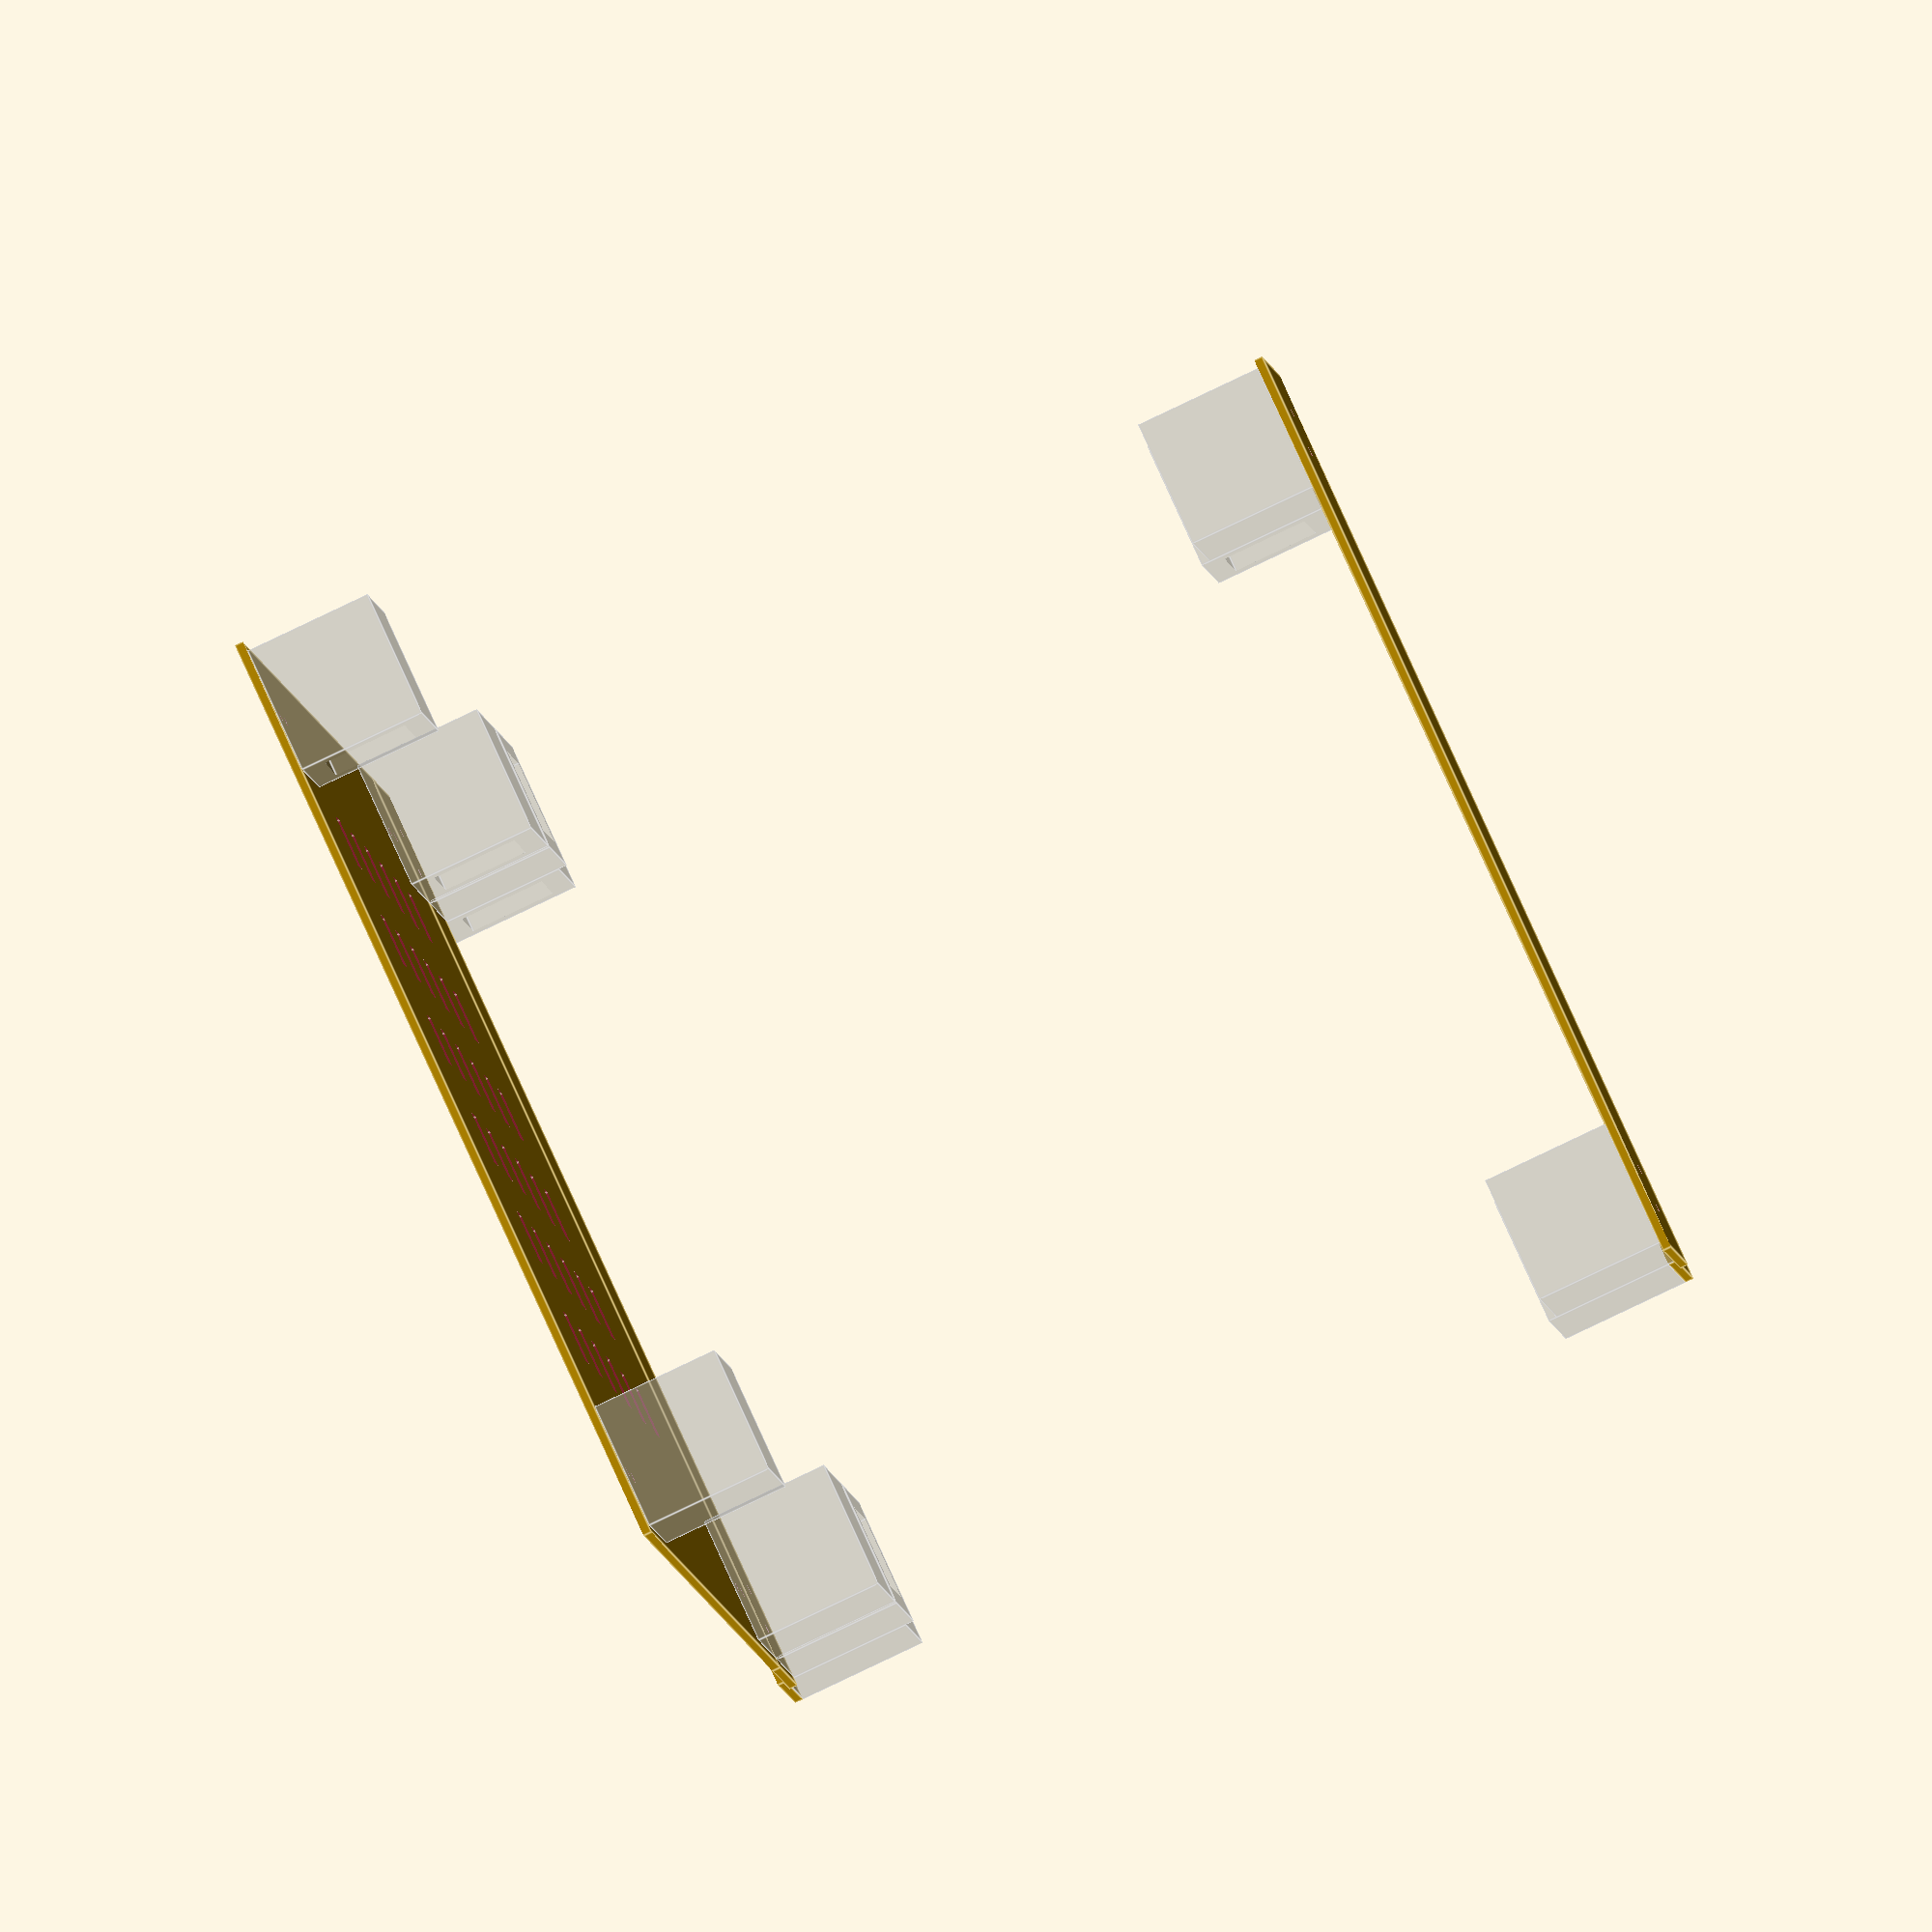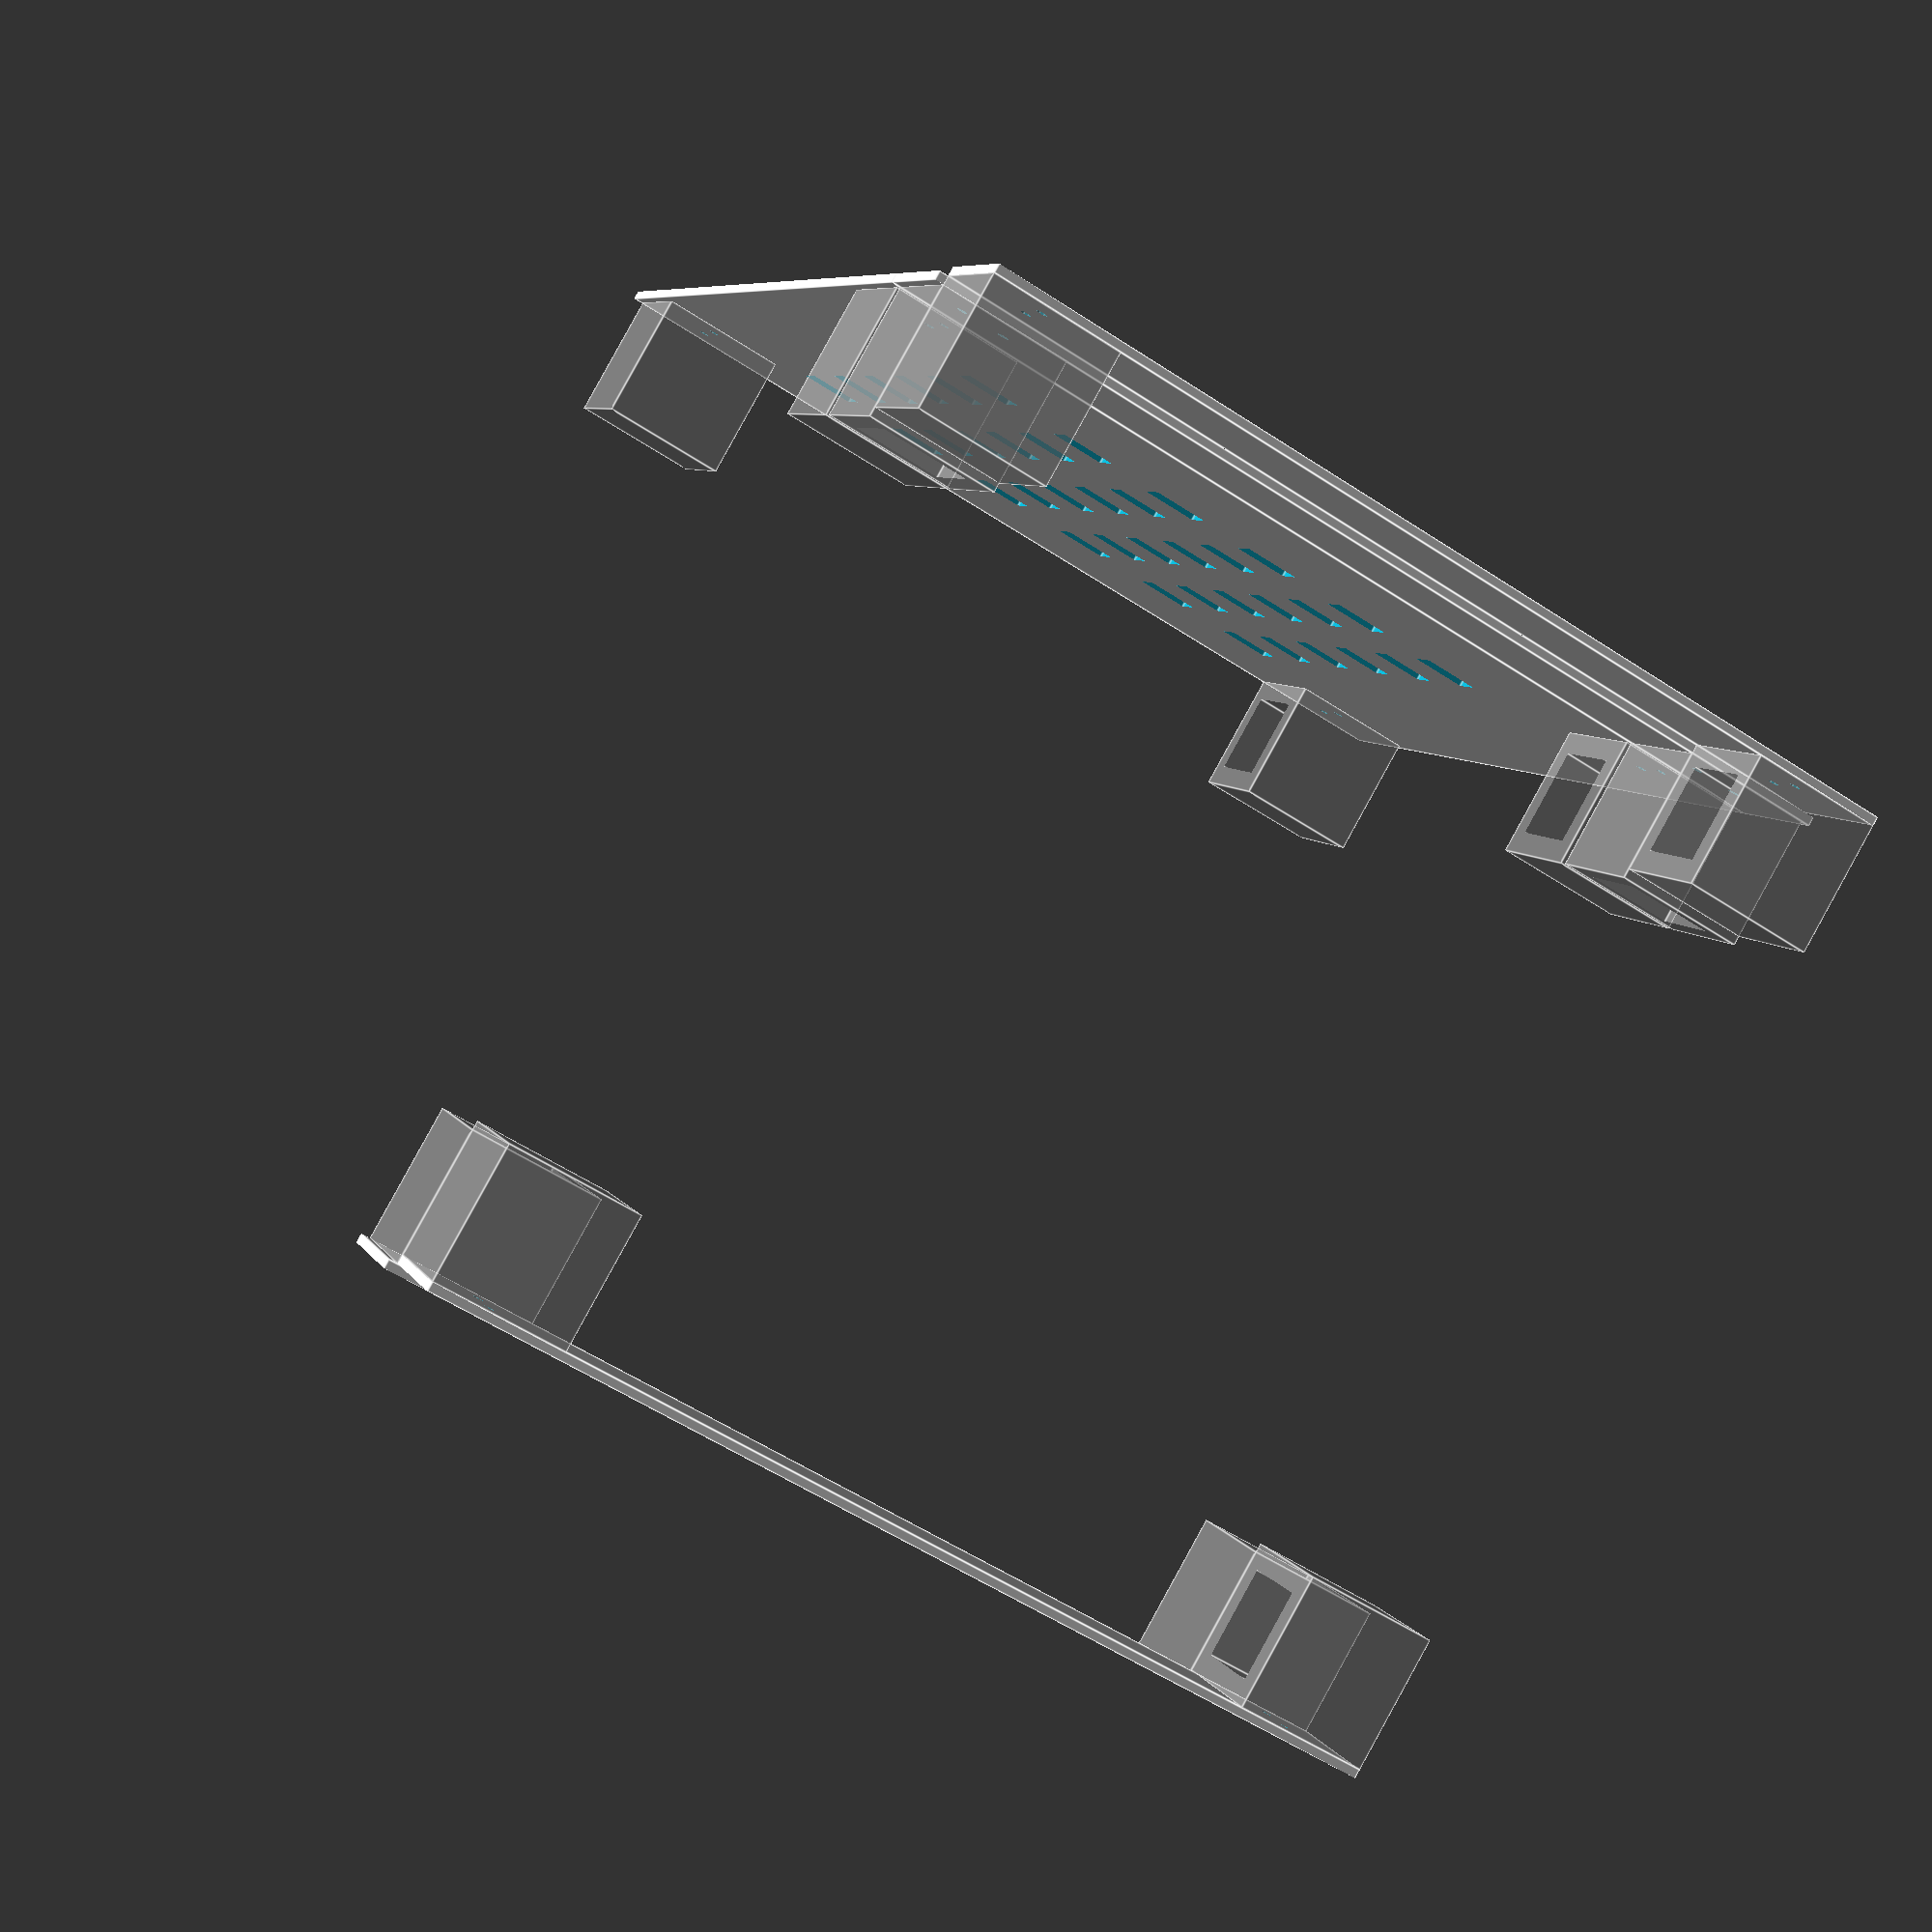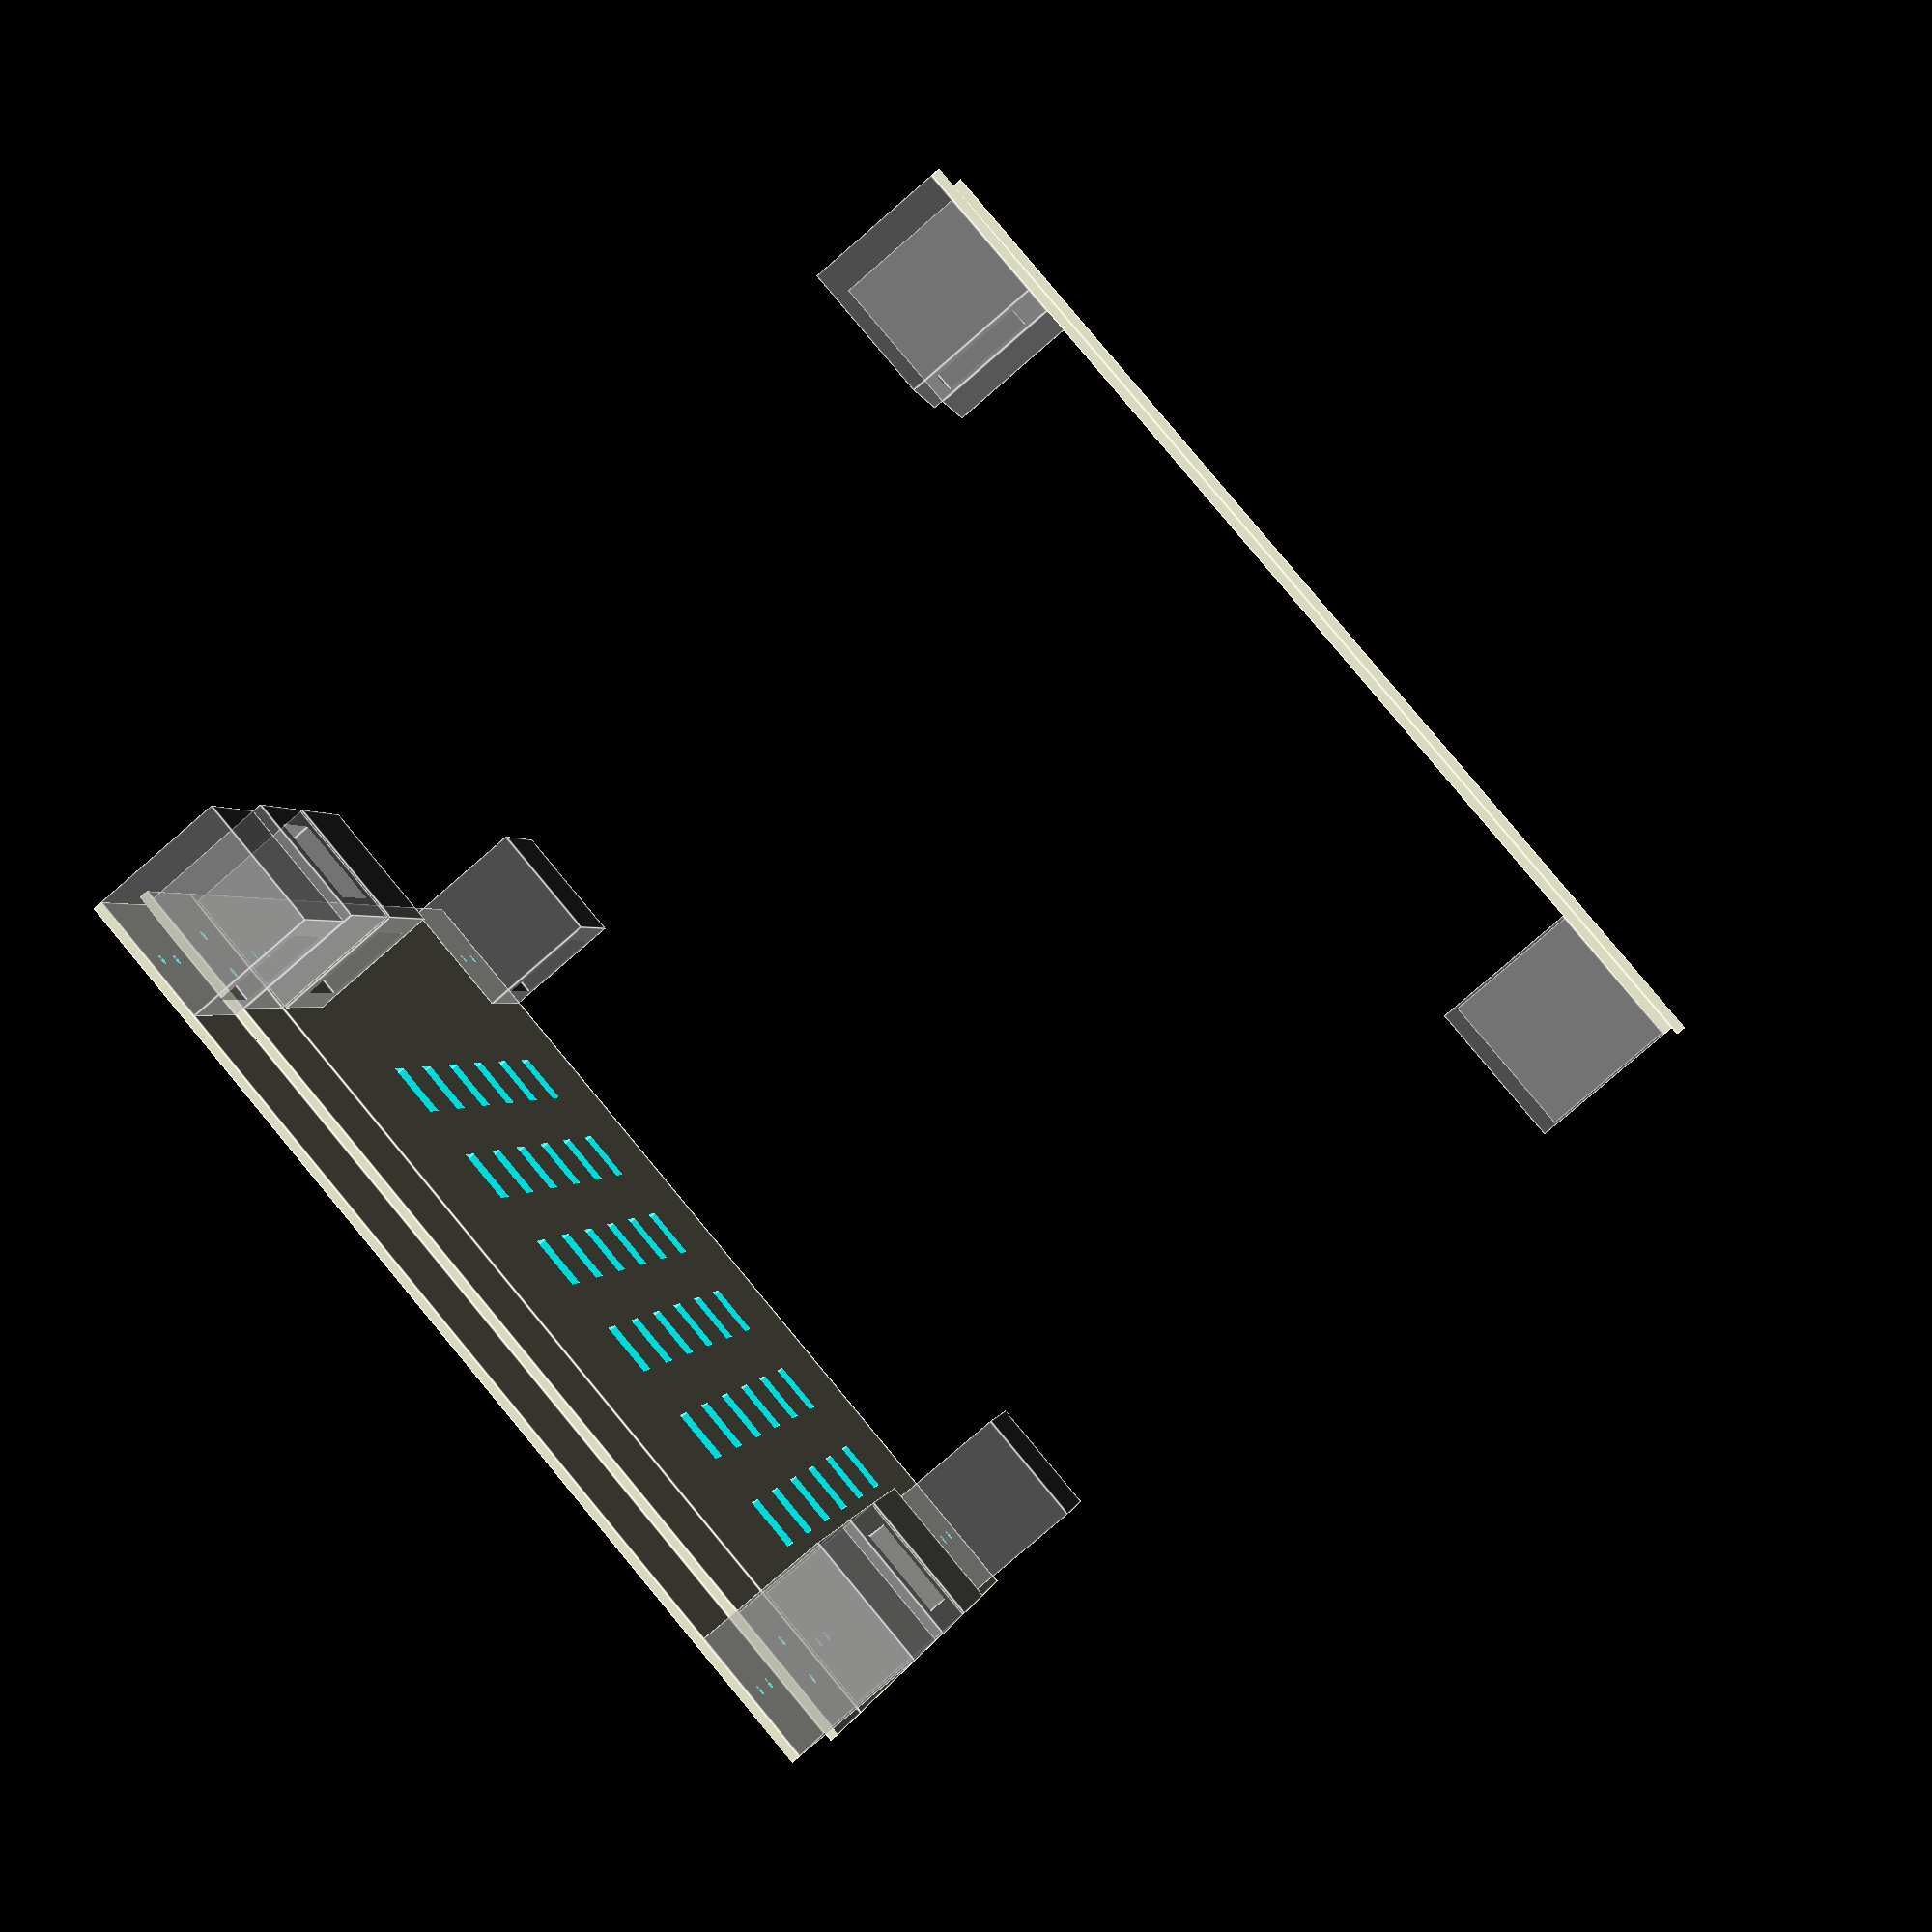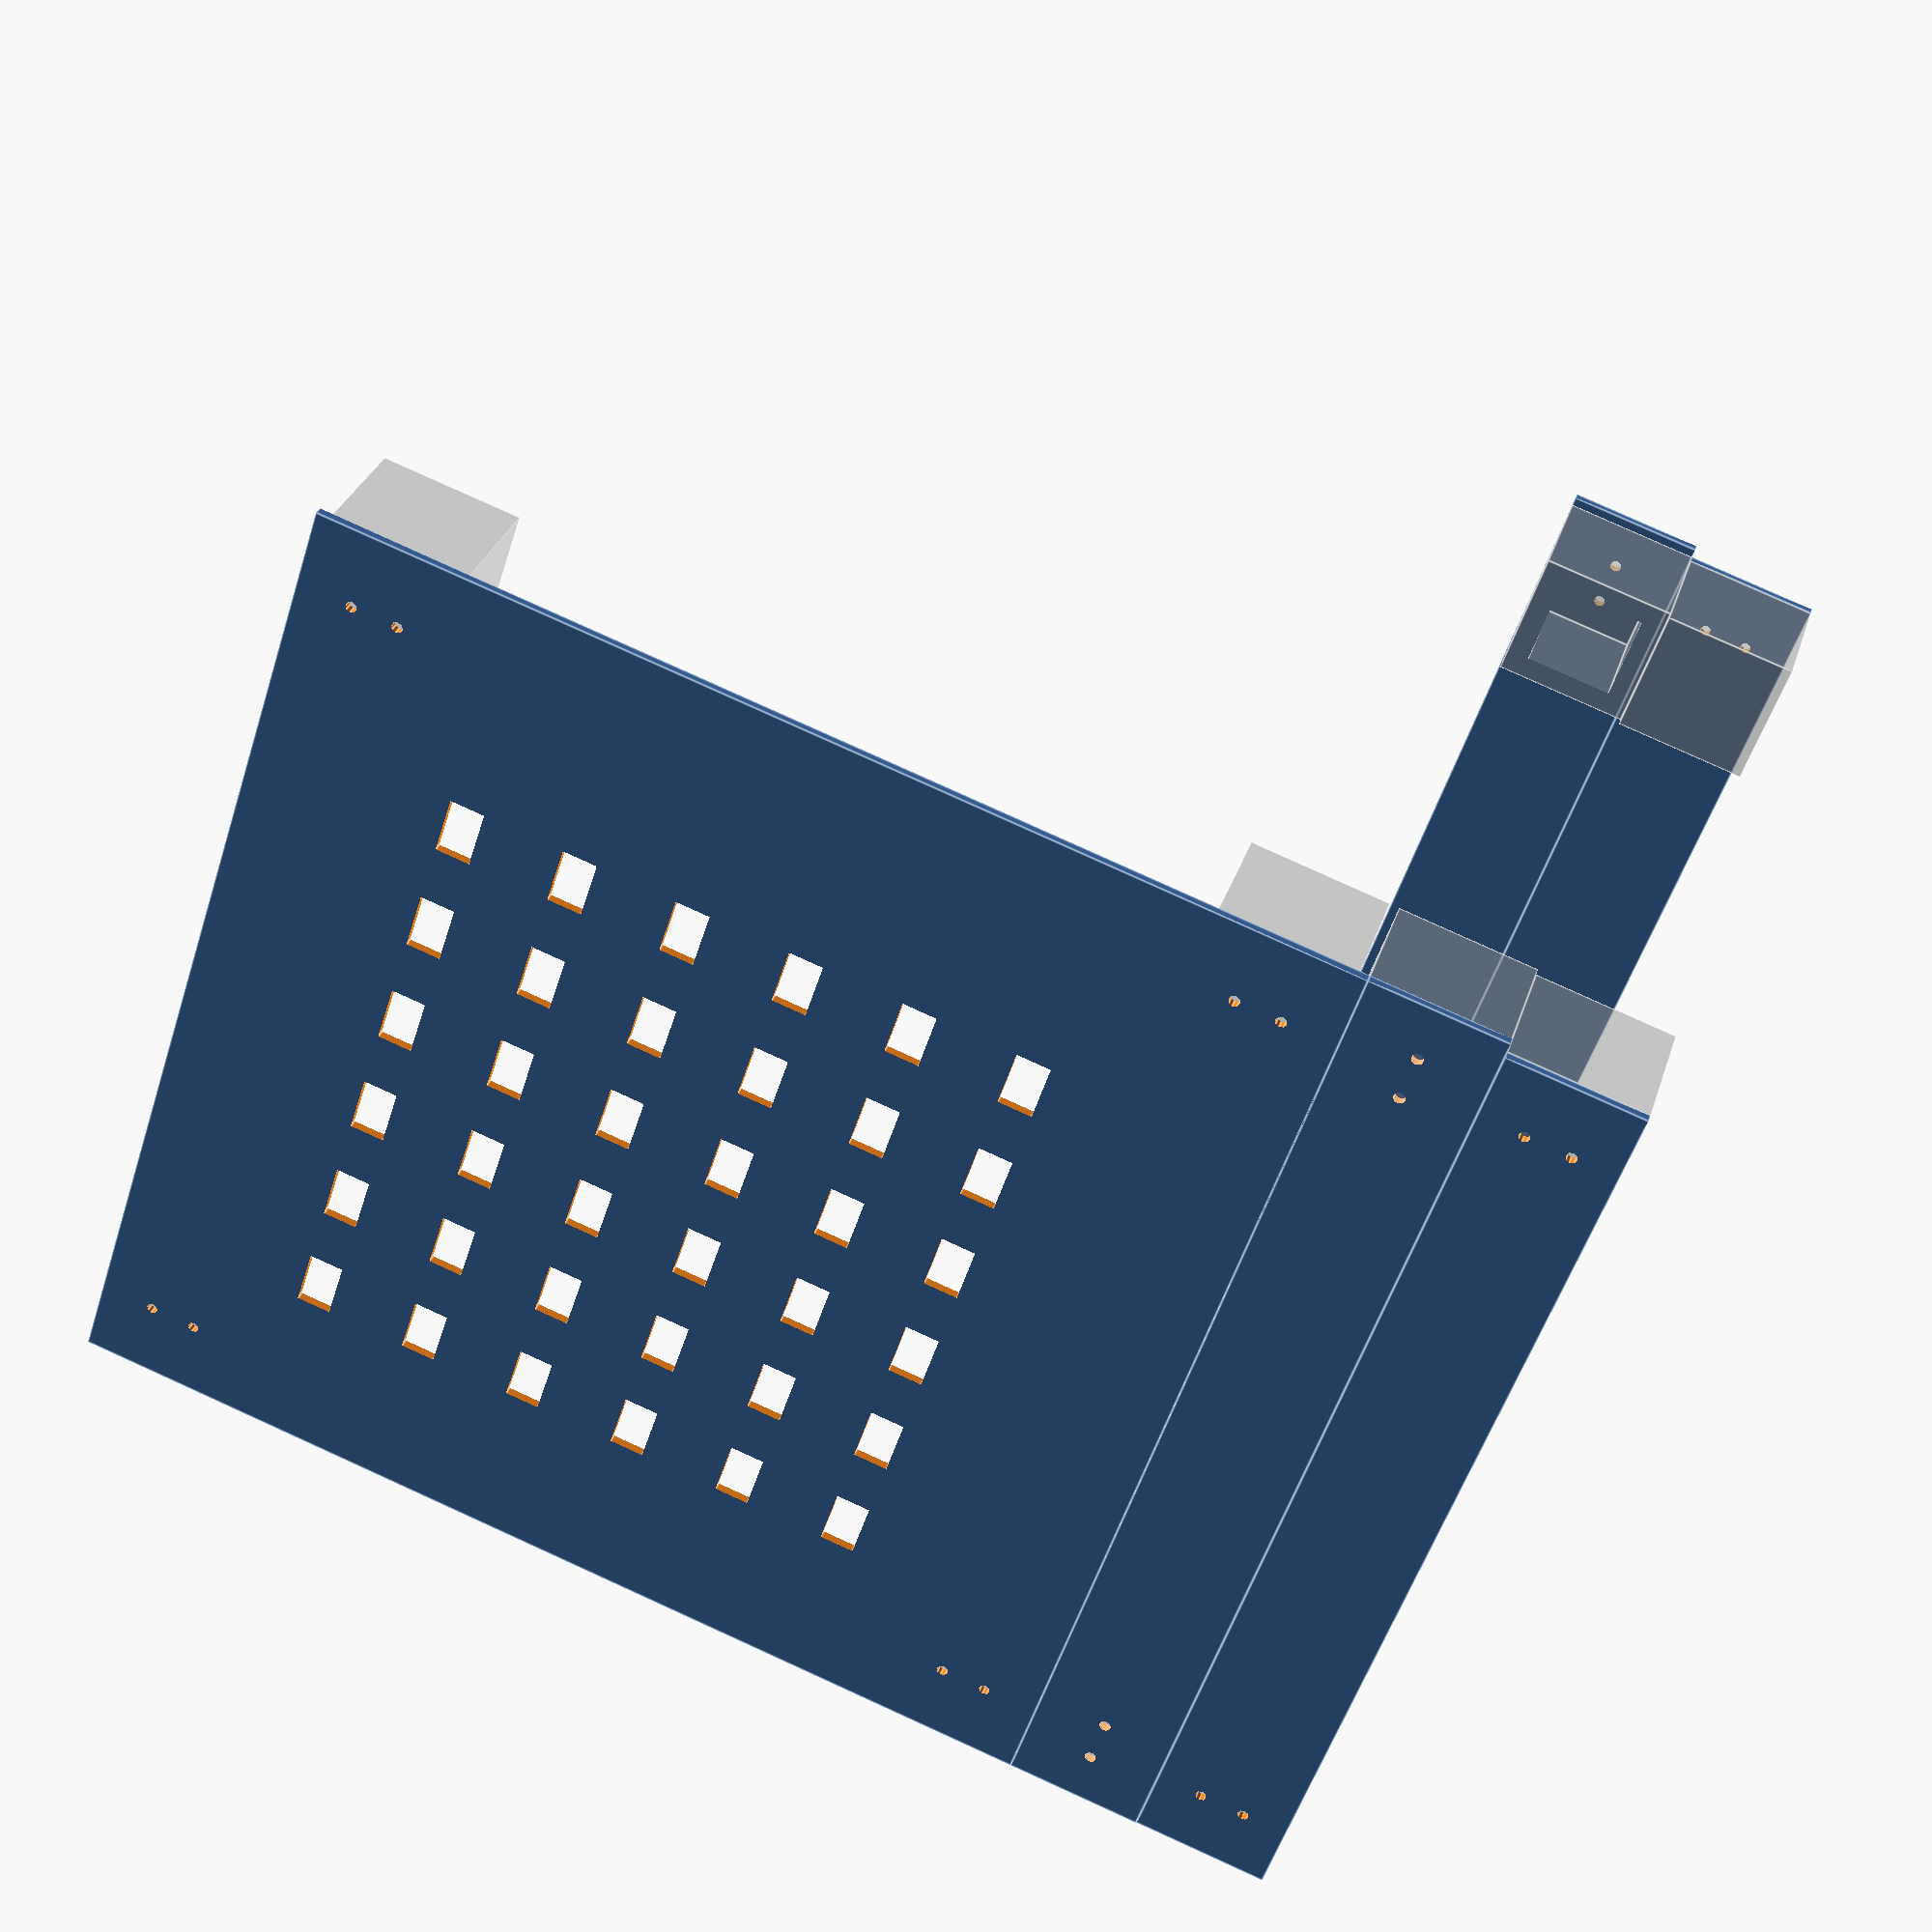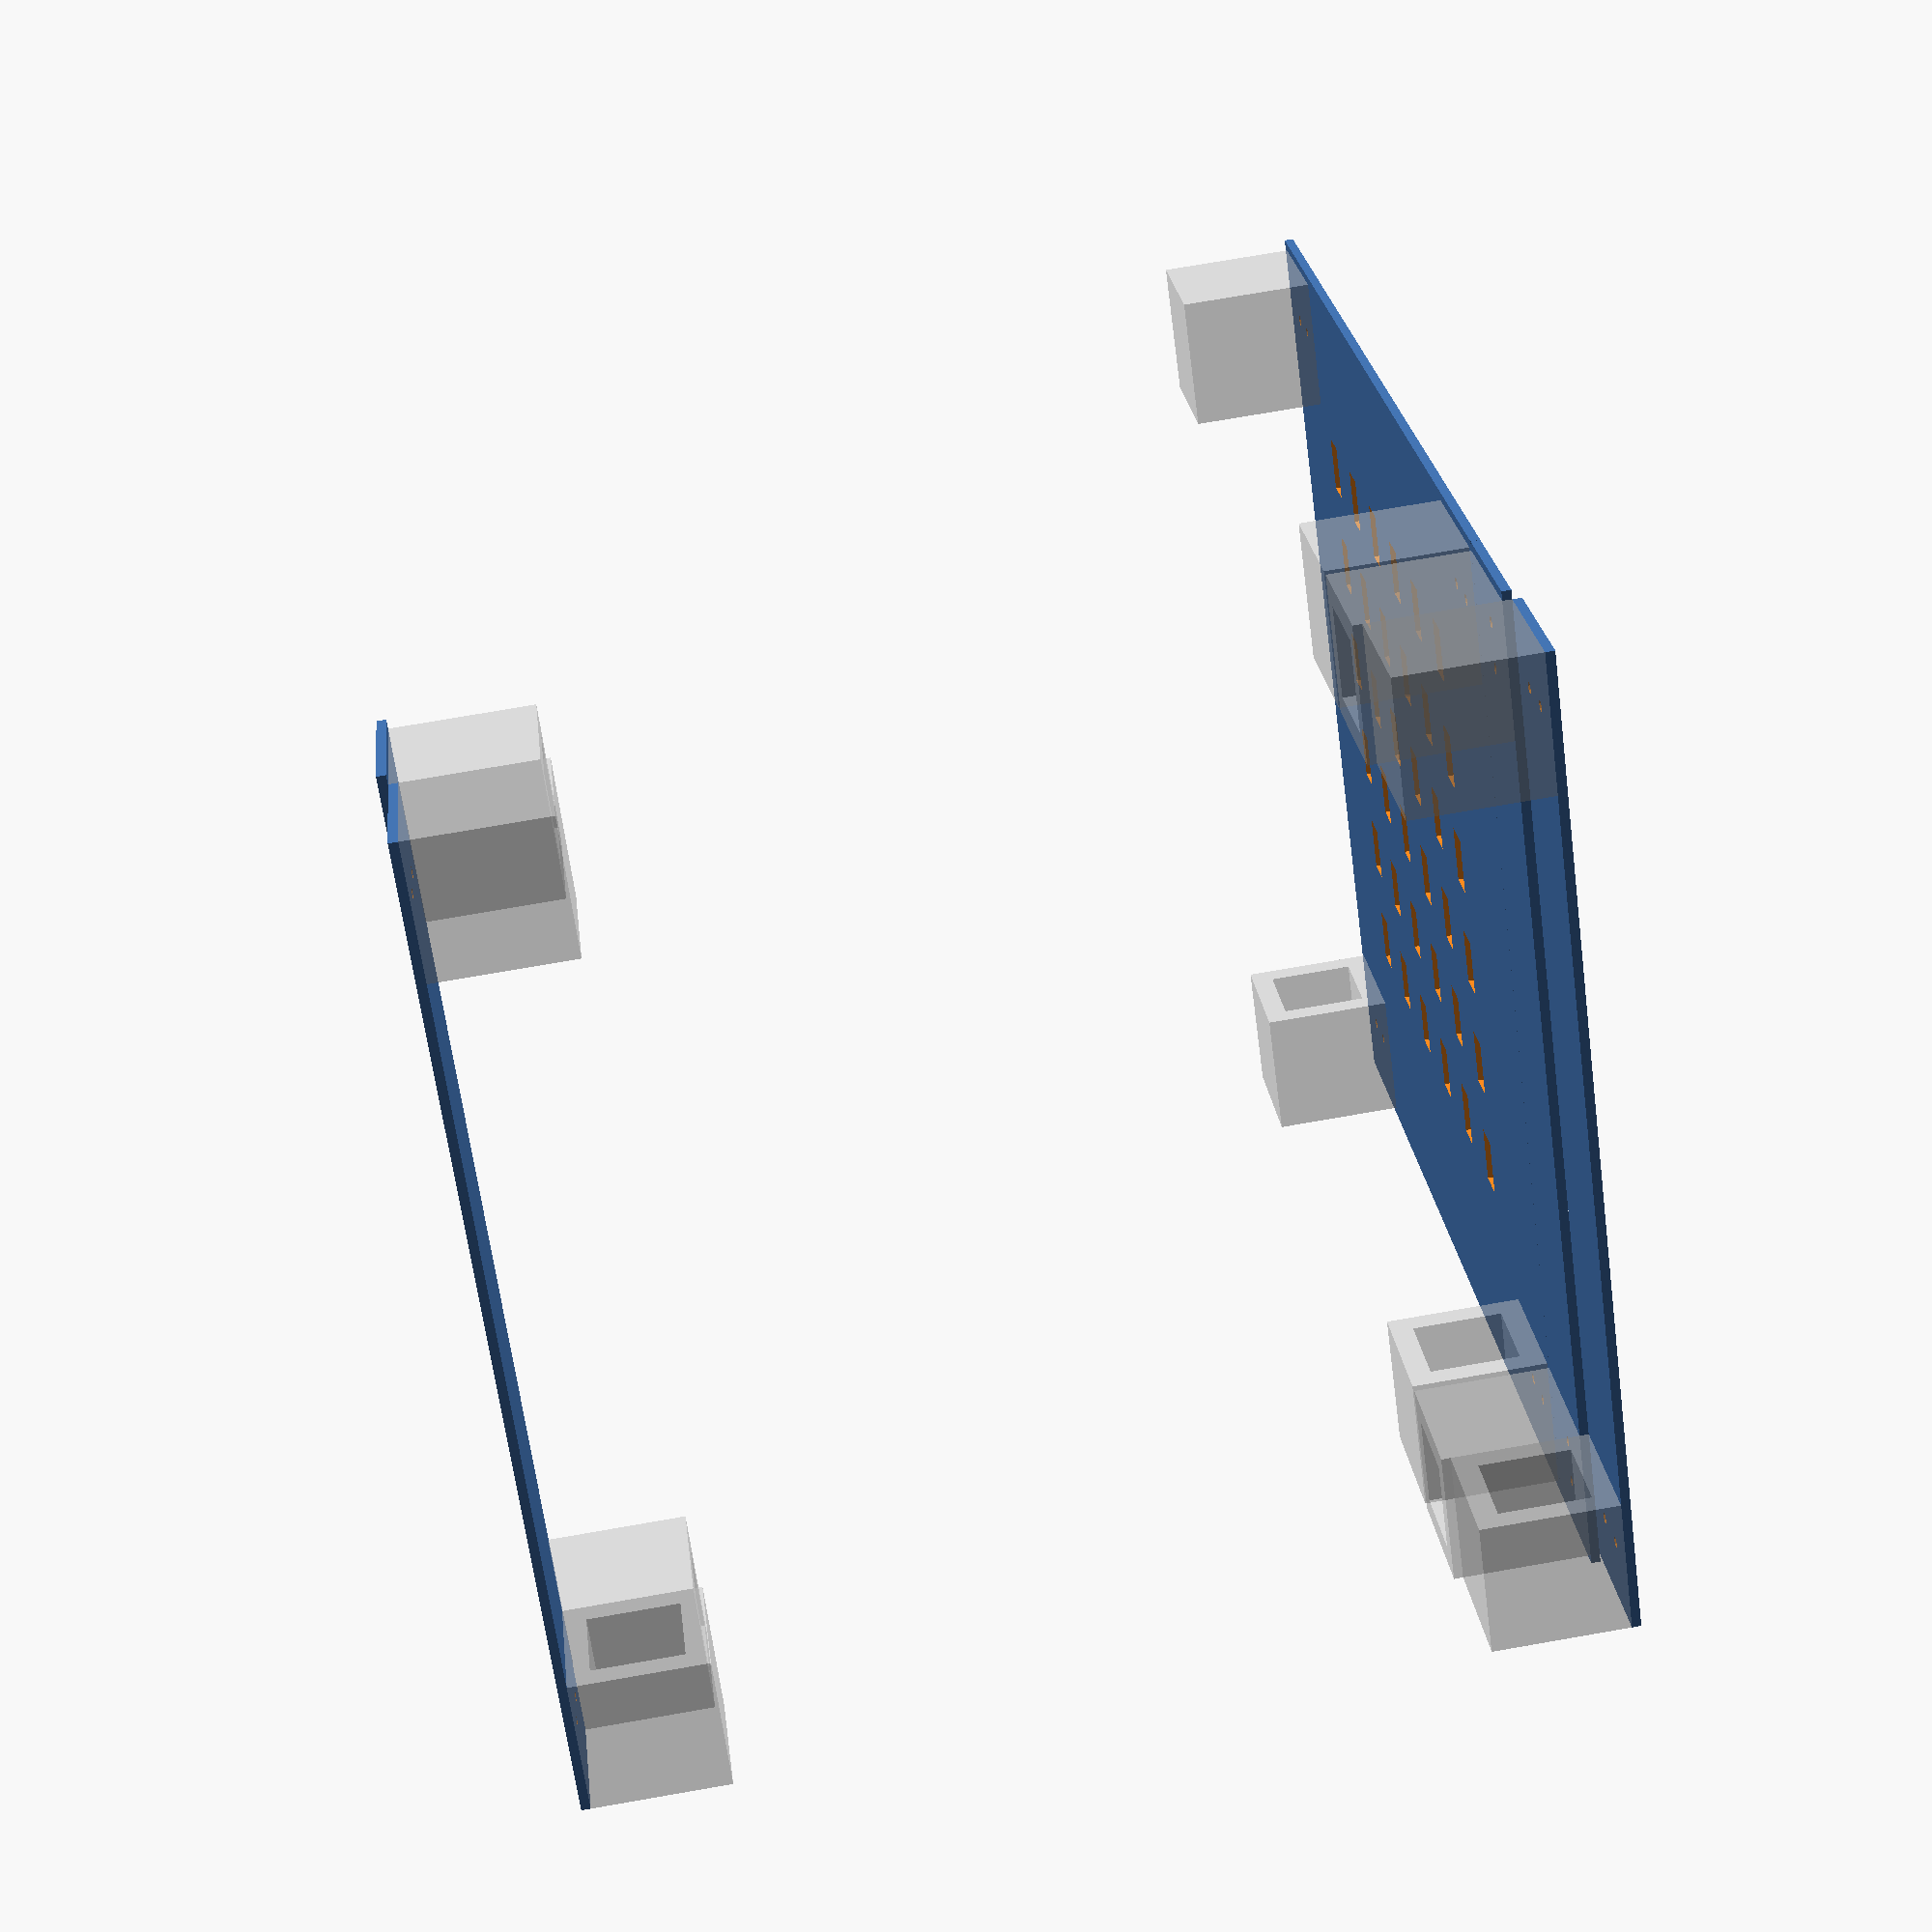
<openscad>
back_width=450;
back_height=450;

back_thick = 4;
back_depth = 60;

support_size = back_depth;

module draw_walls(back, left_right, top_bottom) {
  // back
 if(back==true) {
  difference() {
    cube([back_width, back_height, back_thick]);
    back_holes();
  }
 }

  // left and right
 if(left_right==true) {
  for(x=[0, back_width-back_thick]) {  
    translate([x,0, back_thick]) cube([back_thick, back_height, back_depth]);
  }
 }

  // bottom and top
 if(top_bottom==true) {
  for(y=[0, back_height-back_thick]) {  
    translate([back_thick, y, back_thick]) cube([back_width-back_thick*2, back_thick, back_depth]);
  }
 }
  // front
}

module back_support() {
  % difference() {
    cube([support_size, support_size, support_size]);
    translate([10, 10, 10]) cube([support_size, 40, 40]);
  }

  off = support_size / 3;
  translate([off+off/2, off, -50]) cylinder(r=2.5, h=150);
  translate([off+off/2, off*2, -50]) cylinder(r=2.5, h=150);

  rotate([90,0,0]) {
    translate([off+off/2, off, -70]) cylinder(r=2.5, h=150);
    translate([off+off/2, 2*off, -70]) cylinder(r=2.5, h=150);
  }

  rotate([0,90,0]) {
    translate([off+off/2-support_size, off, -50]) cylinder(r=2.5, h=150);
    translate([off+off/2-support_size, 2*off, -50]) cylinder(r=2.5, h=150);
  }
}

module back_supports() {
  translate([back_thick, back_thick, back_thick]) back_support();
  translate([back_thick, back_height-support_size-back_thick, back_thick]) back_support();

  translate([back_width-back_thick, support_size+back_thick, back_thick]) rotate([0, 0,180 ]) back_support();
  translate([back_width-back_thick, back_height-back_thick, back_thick]) rotate([0, 0,180 ]) back_support();
}

module back_all(back, left_right, top_bottom) {

  draw_walls(back, left_right, top_bottom);
  back_supports();

}

module back_with_holes(back, left_right, top_bottom) {

  difference() {
    draw_walls(back, left_right, top_bottom);
    back_supports();
  }

}


module back_holes() {
  for(x=[100 : 50 : 350]) {
    for(y=[100 : 50 : 350]) {
      translate([x, y, -40]) cube([25, 15,100]);
    }
  }
}

module back_projections() {
  back_with_holes(true);
  translate([back_width,-0.1 + back_thick, 0]) rotate([90,270,0]) back_with_holes(false, true, false, $fn=25);
  translate([0,-0.1-back_depth+back_thick,-back_thick]) rotate([90,0,0]) back_with_holes(false, false, true);

}
// color("lightgray") back_all(true, true, true);

// projection(cut = true) 
 back_projections();

</openscad>
<views>
elev=262.0 azim=17.5 roll=244.5 proj=o view=edges
elev=273.0 azim=199.9 roll=28.9 proj=p view=edges
elev=261.2 azim=191.8 roll=229.2 proj=p view=edges
elev=148.8 azim=251.7 roll=343.6 proj=p view=edges
elev=104.5 azim=39.0 roll=99.8 proj=p view=solid
</views>
